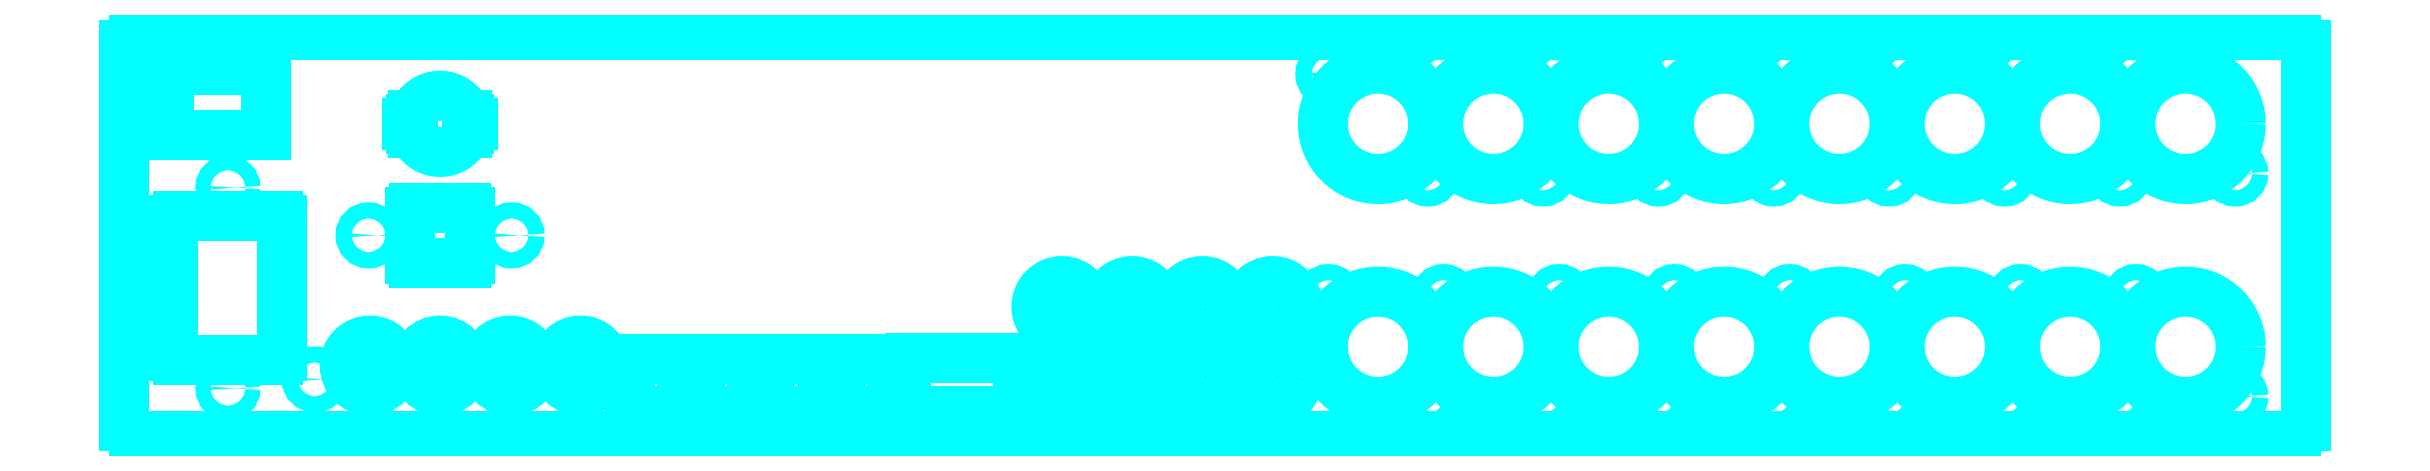
<metadata>
{"format":"dxf","ext":"dxf","renderer":"ezdxf+matplotlib","layout":"modelspace","background":"white","min_lineweight":24,"dpi":150}
</metadata>
<code>
0
SECTION
2
ENTITIES
0
CIRCLE
8
AddOn B Cut Panel-B+Kalt
10
-196.8
20
9.5
30
0
40
1.5
0
LINE
8
AddOn B Cut Panel-B+Kalt
10
-206.8
20
-24.85
30
0
11
-186.8
21
-24.85
31
0
0
ARC
8
AddOn B Cut Panel-B+Kalt
10
-186.8
20
-24.05
30
0
40
0.8
50
270
51
0
0
LINE
8
AddOn B Cut Panel-B+Kalt
10
-185.9
20
-24.05
30
0
11
-185.9
21
3.05
31
0
0
ARC
8
AddOn B Cut Panel-B+Kalt
10
-186.8
20
3.05
30
0
40
0.8
50
0
51
90
0
LINE
8
AddOn B Cut Panel-B+Kalt
10
-186.8
20
3.85
30
0
11
-206.8
21
3.85
31
0
0
ARC
8
AddOn B Cut Panel-B+Kalt
10
-206.8
20
3.05
30
0
40
0.8
50
90
51
180
0
LINE
8
AddOn B Cut Panel-B+Kalt
10
-207.7
20
3.05
30
0
11
-207.7
21
-24.05
31
0
0
ARC
8
AddOn B Cut Panel-B+Kalt
10
-206.8
20
-24.05
30
0
40
0.8
50
180
51
270
0
CIRCLE
8
AddOn B Cut Panel-B+Kalt
10
-196.8
20
-30.5
30
0
40
1.5
0
CIRCLE
8
AddOn B Cut Panel-B+Kalt
10
157.4
20
-32.12
30
0
40
1.6
0
CIRCLE
8
AddOn B Cut Panel-B+Kalt
10
147.5
20
-22.23
30
0
40
11
0
CIRCLE
8
AddOn B Cut Panel-B+Kalt
10
55.5
20
-22.23
30
0
40
11
0
CIRCLE
8
AddOn B Cut Panel-B+Kalt
10
42.4
20
-32.12
30
0
40
1.6
0
CIRCLE
8
AddOn B Cut Panel-B+Kalt
10
32.5
20
-22.23
30
0
40
11
0
CIRCLE
8
AddOn B Cut Panel-B+Kalt
10
193.5
20
-22.23
30
0
40
11
0
CIRCLE
8
AddOn B Cut Panel-B+Kalt
10
203.4
20
-32.12
30
0
40
1.6
0
CIRCLE
8
AddOn B Cut Panel-B+Kalt
10
55.5
20
22.22
30
0
40
11
0
LINE
8
AddOn B Cut Panel-B+Kalt
10
215.5
20
-40
30
0
11
-215.5
21
-40
31
0
0
ARC
8
AddOn B Cut Panel-B+Kalt
10
215.5
20
-38
30
0
40
2
210
0
220
0
230
-1
50
270
51
0
0
LINE
8
AddOn B Cut Panel-B+Kalt
10
-217.5
20
-38
30
0
11
-217.5
21
38
31
0
0
ARC
8
AddOn B Cut Panel-B+Kalt
10
215.5
20
38
30
0
40
2
210
0
220
0
230
-1
50
0
51
90
0
LINE
8
AddOn B Cut Panel-B+Kalt
10
-215.5
20
40
30
0
11
215.5
21
40
31
0
0
ARC
8
AddOn B Cut Panel-B+Kalt
10
-215.5
20
38
30
0
40
2
210
0
220
0
230
-1
50
90
51
180
0
LINE
8
AddOn B Cut Panel-B+Kalt
10
217.5
20
38
30
0
11
217.5
21
-38
31
0
0
ARC
8
AddOn B Cut Panel-B+Kalt
10
-215.5
20
-38
30
0
40
2
210
0
220
0
230
-1
50
180
51
270
0
CIRCLE
8
AddOn B Cut Panel-B+Kalt
10
45.6
20
32.13
30
0
40
1.6
0
CIRCLE
8
AddOn B Cut Panel-B+Kalt
10
114.6
20
32.13
30
0
40
1.6
0
CIRCLE
8
AddOn B Cut Panel-B+Kalt
10
124.5
20
22.22
30
0
40
11
0
CIRCLE
8
AddOn B Cut Panel-B+Kalt
10
170.5
20
22.22
30
0
40
11
0
CIRCLE
8
AddOn B Cut Panel-B+Kalt
10
160.6
20
32.13
30
0
40
1.6
0
CIRCLE
8
AddOn B Cut Panel-B+Kalt
10
193.5
20
22.22
30
0
40
11
0
CIRCLE
8
AddOn B Cut Panel-B+Kalt
10
32.5
20
22.22
30
0
40
11
0
CIRCLE
8
AddOn B Cut Panel-B+Kalt
10
170.5
20
-22.23
30
0
40
11
0
CIRCLE
8
AddOn B Cut Panel-B+Kalt
10
101.5
20
22.22
30
0
40
11
0
CIRCLE
8
AddOn B Cut Panel-B+Kalt
10
101.5
20
-22.23
30
0
40
11
0
CIRCLE
8
AddOn B Cut Panel-B+Kalt
10
111.4
20
-32.12
30
0
40
1.6
0
CIRCLE
8
AddOn B Cut Panel-B+Kalt
10
183.6
20
32.13
30
0
40
1.6
0
CIRCLE
8
AddOn B Cut Panel-B+Kalt
10
147.5
20
22.22
30
0
40
11
0
CIRCLE
8
AddOn B Cut Panel-B+Kalt
10
180.4
20
-32.12
30
0
40
1.6
0
CIRCLE
8
AddOn B Cut Panel-B+Kalt
10
137.6
20
32.13
30
0
40
1.6
0
CIRCLE
8
AddOn B Cut Panel-B+Kalt
10
124.5
20
-22.23
30
0
40
11
0
CIRCLE
8
AddOn B Cut Panel-B+Kalt
10
134.4
20
-32.12
30
0
40
1.6
0
CIRCLE
8
AddOn B Cut Panel-B+Kalt
10
91.6
20
32.13
30
0
40
1.6
0
CIRCLE
8
AddOn B Cut Panel-B+Kalt
10
78.5
20
-22.23
30
0
40
11
0
CIRCLE
8
AddOn B Cut Panel-B+Kalt
10
88.4
20
-32.12
30
0
40
1.6
0
CIRCLE
8
AddOn B Cut Panel-B+Kalt
10
-2.5
20
-28.23
30
0
40
5.1
0
CIRCLE
8
AddOn B Cut Panel-B+Kalt
10
68.6
20
32.13
30
0
40
1.6
0
CIRCLE
8
AddOn B Cut Panel-B+Kalt
10
78.5
20
22.22
30
0
40
11
0
CIRCLE
8
AddOn B Cut Panel-B+Kalt
10
65.4
20
-32.12
30
0
40
1.6
0
CIRCLE
8
AddOn B Cut Panel-B+Kalt
10
11.5
20
-28.23
30
0
40
5.1
0
CIRCLE
8
AddOn B Cut Panel-B+Kalt
10
160.6
20
-12.32
30
0
40
1.6
0
CIRCLE
8
AddOn B Cut Panel-B+Kalt
10
203.4
20
12.33
30
0
40
1.6
0
CIRCLE
8
AddOn B Cut Panel-B+Kalt
10
183.6
20
-12.32
30
0
40
1.6
0
CIRCLE
8
AddOn B Cut Panel-B+Kalt
10
45.6
20
-12.32
30
0
40
1.6
0
CIRCLE
8
AddOn B Cut Panel-B+Kalt
10
111.4
20
12.33
30
0
40
1.6
0
CIRCLE
8
AddOn B Cut Panel-B+Kalt
10
157.4
20
12.33
30
0
40
1.6
0
CIRCLE
8
AddOn B Cut Panel-B+Kalt
10
42.4
20
12.33
30
0
40
1.6
0
CIRCLE
8
AddOn B Cut Panel-B+Kalt
10
-16.5
20
-28.23
30
0
40
5.1
0
CIRCLE
8
AddOn B Cut Panel-B+Kalt
10
137.6
20
-12.32
30
0
40
1.6
0
CIRCLE
8
AddOn B Cut Panel-B+Kalt
10
4.5
20
-21.22
30
0
40
1.6
0
CIRCLE
8
AddOn B Cut Panel-B+Kalt
10
114.6
20
-12.32
30
0
40
1.6
0
CIRCLE
8
AddOn B Cut Panel-B+Kalt
10
180.4
20
12.33
30
0
40
1.6
0
CIRCLE
8
AddOn B Cut Panel-B+Kalt
10
22.6
20
32.13
30
0
40
1.6
0
CIRCLE
8
AddOn B Cut Panel-B+Kalt
10
134.4
20
12.33
30
0
40
1.6
0
CIRCLE
8
AddOn B Cut Panel-B+Kalt
10
91.6
20
-12.32
30
0
40
1.6
0
CIRCLE
8
AddOn B Cut Panel-B+Kalt
10
11.5
20
-14.22
30
0
40
5.1
0
CIRCLE
8
AddOn B Cut Panel-B+Kalt
10
-30.5
20
-28.23
30
0
40
5.1
0
CIRCLE
8
AddOn B Cut Panel-B+Kalt
10
68.6
20
-12.32
30
0
40
1.6
0
CIRCLE
8
AddOn B Cut Panel-B+Kalt
10
-2.5
20
-14.22
30
0
40
5.1
0
CIRCLE
8
AddOn B Cut Panel-B+Kalt
10
-126.5
20
-25.99
30
0
40
5
0
CIRCLE
8
AddOn B Cut Panel-B+Kalt
10
22.6
20
-12.32
30
0
40
1.6
0
CIRCLE
8
AddOn B Cut Panel-B+Kalt
10
88.4
20
12.33
30
0
40
1.6
0
CIRCLE
8
AddOn B Cut Panel-B+Kalt
10
65.4
20
12.33
30
0
40
1.6
0
CIRCLE
8
AddOn B Cut Panel-B+Kalt
10
-168.5
20
-25.99
30
0
40
5
0
LINE
8
AddOn B Cut Panel-B+Kalt
10
-73.85
20
-35.12
30
0
11
-65.15
21
-35.12
31
0
0
ARC
8
AddOn B Cut Panel-B+Kalt
10
-65.15
20
-34.33
30
0
40
0.8
50
270
51
0
0
LINE
8
AddOn B Cut Panel-B+Kalt
10
-64.35
20
-34.32
30
0
11
-64.35
21
-25.52
31
0
0
ARC
8
AddOn B Cut Panel-B+Kalt
10
-65.15
20
-25.52
30
0
40
0.8
50
0
51
90
0
LINE
8
AddOn B Cut Panel-B+Kalt
10
-65.15
20
-24.72
30
0
11
-73.85
21
-24.72
31
0
0
ARC
8
AddOn B Cut Panel-B+Kalt
10
-73.85
20
-25.52
30
0
40
0.8
50
90
51
180
0
LINE
8
AddOn B Cut Panel-B+Kalt
10
-74.65
20
-25.52
30
0
11
-74.65
21
-34.32
31
0
0
ARC
8
AddOn B Cut Panel-B+Kalt
10
-73.85
20
-34.32
30
0
40
0.8
50
180
51
270
0
CIRCLE
8
AddOn B Cut Panel-B+Kalt
10
-140.5
20
-25.99
30
0
40
5
0
CIRCLE
8
AddOn B Cut Panel-B+Kalt
10
-154.5
20
-25.99
30
0
40
5
0
LINE
8
AddOn B Cut Panel-B+Kalt
10
-78.35
20
-34.33
30
0
11
-78.35
21
-25.52
31
0
0
ARC
8
AddOn B Cut Panel-B+Kalt
10
-79.15
20
-25.52
30
0
40
0.8
50
0
51
90
0
LINE
8
AddOn B Cut Panel-B+Kalt
10
-79.15
20
-24.72
30
0
11
-87.85
21
-24.73
31
0
0
ARC
8
AddOn B Cut Panel-B+Kalt
10
-87.85
20
-25.52
30
0
40
0.8
50
90
51
180
0
LINE
8
AddOn B Cut Panel-B+Kalt
10
-88.65
20
-25.52
30
0
11
-88.65
21
-34.33
31
0
0
ARC
8
AddOn B Cut Panel-B+Kalt
10
-87.85
20
-34.32
30
0
40
0.8
50
180
51
270
0
LINE
8
AddOn B Cut Panel-B+Kalt
10
-87.85
20
-35.12
30
0
11
-79.15
21
-35.12
31
0
0
ARC
8
AddOn B Cut Panel-B+Kalt
10
-79.15
20
-34.33
30
0
40
0.8
50
270
51
0
0
LINE
8
AddOn B Cut Panel-B+Kalt
10
-60.87
20
-35.03
30
0
11
-40.17
21
-35.02
31
0
0
ARC
8
AddOn B Cut Panel-B+Kalt
10
-40.17
20
-34.23
30
0
40
0.8
50
270
51
0
0
LINE
8
AddOn B Cut Panel-B+Kalt
10
-39.37
20
-34.23
30
0
11
-39.37
21
-25.33
31
0
0
ARC
8
AddOn B Cut Panel-B+Kalt
10
-40.17
20
-25.32
30
0
40
0.8
50
0
51
90
0
LINE
8
AddOn B Cut Panel-B+Kalt
10
-40.17
20
-24.53
30
0
11
-60.87
21
-24.53
31
0
0
ARC
8
AddOn B Cut Panel-B+Kalt
10
-60.87
20
-25.33
30
0
40
0.8
50
90
51
180
0
LINE
8
AddOn B Cut Panel-B+Kalt
10
-61.67
20
-25.33
30
0
11
-61.67
21
-34.23
31
0
0
ARC
8
AddOn B Cut Panel-B+Kalt
10
-60.87
20
-34.23
30
0
40
0.8
50
180
51
270
0
CIRCLE
8
AddOn B Cut Panel-B+Kalt
10
-9.5
20
-21.22
30
0
40
1.6
0
CIRCLE
8
AddOn B Cut Panel-B+Kalt
10
-16.5
20
-14.22
30
0
40
5.1
0
CIRCLE
8
AddOn B Cut Panel-B+Kalt
10
-23.5
20
-21.22
30
0
40
1.6
0
LINE
8
AddOn B Cut Panel-B+Kalt
10
-101.8
20
-35.12
30
0
11
-93.15
21
-35.12
31
0
0
ARC
8
AddOn B Cut Panel-B+Kalt
10
-93.15
20
-34.33
30
0
40
0.8
50
270
51
0
0
LINE
8
AddOn B Cut Panel-B+Kalt
10
-92.35
20
-34.33
30
0
11
-92.35
21
-25.53
31
0
0
ARC
8
AddOn B Cut Panel-B+Kalt
10
-93.15
20
-25.53
30
0
40
0.8
50
0
51
90
0
LINE
8
AddOn B Cut Panel-B+Kalt
10
-93.15
20
-24.73
30
0
11
-101.8
21
-24.73
31
0
0
ARC
8
AddOn B Cut Panel-B+Kalt
10
-101.8
20
-25.52
30
0
40
0.8
50
90
51
180
0
LINE
8
AddOn B Cut Panel-B+Kalt
10
-102.7
20
-25.53
30
0
11
-102.7
21
-34.33
31
0
0
ARC
8
AddOn B Cut Panel-B+Kalt
10
-101.8
20
-34.33
30
0
40
0.8
50
180
51
270
0
LINE
8
AddOn B Cut Panel-B+Kalt
10
-106.3
20
-34.33
30
0
11
-106.3
21
-25.53
31
0
0
ARC
8
AddOn B Cut Panel-B+Kalt
10
-107.2
20
-25.53
30
0
40
0.8
50
0
51
90
0
LINE
8
AddOn B Cut Panel-B+Kalt
10
-107.2
20
-24.73
30
0
11
-115.8
21
-24.73
31
0
0
ARC
8
AddOn B Cut Panel-B+Kalt
10
-115.8
20
-25.53
30
0
40
0.8
50
90
51
180
0
LINE
8
AddOn B Cut Panel-B+Kalt
10
-116.7
20
-25.53
30
0
11
-116.7
21
-34.33
31
0
0
ARC
8
AddOn B Cut Panel-B+Kalt
10
-115.8
20
-34.33
30
0
40
0.8
50
180
51
270
0
LINE
8
AddOn B Cut Panel-B+Kalt
10
-115.8
20
-35.13
30
0
11
-107.2
21
-35.13
31
0
0
ARC
8
AddOn B Cut Panel-B+Kalt
10
-107.2
20
-34.33
30
0
40
0.8
50
270
51
0
0
CIRCLE
8
AddOn B Cut Panel-B+Kalt
10
-30.5
20
-14.22
30
0
40
5.1
0
LINE
8
AddOn B Cut Panel-B+Kalt
10
-159.8
20
24.03
30
0
11
-159.8
21
23.17
31
0
0
LINE
8
AddOn B Cut Panel-B+Kalt
10
-159.8
20
23.17
30
0
11
-160.2
21
23.17
31
0
0
ARC
8
AddOn B Cut Panel-B+Kalt
10
-160.3
20
22.38
30
0
40
0.7997
50
89.98
51
180
0
LINE
8
AddOn B Cut Panel-B+Kalt
10
-161.1
20
22.37
30
0
11
-161.1
21
22.07
31
0
0
ARC
8
AddOn B Cut Panel-B+Kalt
10
-160.3
20
22.07
30
0
40
0.7997
50
180
51
270
0
LINE
8
AddOn B Cut Panel-B+Kalt
10
-160.2
20
21.27
30
0
11
-159.8
21
21.27
31
0
0
LINE
8
AddOn B Cut Panel-B+Kalt
10
-159.8
20
21.27
30
0
11
-159.8
21
20.42
31
0
0
ARC
8
AddOn B Cut Panel-B+Kalt
10
-154.5
20
22.22
30
0
40
5.6
50
198.8
51
341.2
0
LINE
8
AddOn B Cut Panel-B+Kalt
10
-149.2
20
20.42
30
0
11
-149.2
21
21.27
31
0
0
LINE
8
AddOn B Cut Panel-B+Kalt
10
-149.2
20
21.27
30
0
11
-148.8
21
21.27
31
0
0
ARC
8
AddOn B Cut Panel-B+Kalt
10
-148.7
20
22.07
30
0
40
0.7997
50
270
51
0.02103
0
LINE
8
AddOn B Cut Panel-B+Kalt
10
-147.9
20
22.07
30
0
11
-147.9
21
22.37
31
0
0
ARC
8
AddOn B Cut Panel-B+Kalt
10
-148.7
20
22.38
30
0
40
0.7997
50
360
51
90.02
0
LINE
8
AddOn B Cut Panel-B+Kalt
10
-148.8
20
23.17
30
0
11
-149.2
21
23.17
31
0
0
LINE
8
AddOn B Cut Panel-B+Kalt
10
-149.2
20
23.17
30
0
11
-149.2
21
24.03
31
0
0
ARC
8
AddOn B Cut Panel-B+Kalt
10
-154.5
20
22.23
30
0
40
5.6
50
18.84
51
161.2
0
CIRCLE
8
AddOn B Cut Panel-B+Kalt
10
-179.5
20
-28.72
30
0
40
1.6
0
CIRCLE
8
AddOn B Cut Panel-B+Kalt
10
-140.3
20
-1.043e-05
30
0
40
1.6
0
CIRCLE
8
AddOn B Cut Panel-B+Kalt
10
-168.8
20
-1.043e-05
30
0
40
1.6
0
LINE
8
AddOn B Cut Panel-B+Kalt
10
-148.4
20
-4.7
30
0
11
-148.4
21
4.7
31
0
0
ARC
8
AddOn B Cut Panel-B+Kalt
10
-149.2
20
4.7
30
0
40
0.7997
50
360
51
90.02
0
LINE
8
AddOn B Cut Panel-B+Kalt
10
-149.2
20
5.5
30
0
11
-159.8
21
5.5
31
0
0
ARC
8
AddOn B Cut Panel-B+Kalt
10
-159.8
20
4.7
30
0
40
0.7997
50
89.98
51
180
0
LINE
8
AddOn B Cut Panel-B+Kalt
10
-160.6
20
4.7
30
0
11
-160.6
21
-4.7
31
0
0
ARC
8
AddOn B Cut Panel-B+Kalt
10
-159.8
20
-4.7
30
0
40
0.7997
50
180
51
270
0
LINE
8
AddOn B Cut Panel-B+Kalt
10
-159.8
20
-5.5
30
0
11
-149.2
21
-5.5
31
0
0
ARC
8
AddOn B Cut Panel-B+Kalt
10
-149.2
20
-4.7
30
0
40
0.7997
50
270
51
0.02103
0
LINE
8
AddOn B Cut Panel-B+Kalt
10
-189.2
20
33
30
0
11
-208.5
21
33
31
0
0
LINE
8
AddOn B Cut Panel-B+Kalt
10
-208.5
20
33
30
0
11
-208.5
21
20.05
31
0
0
LINE
8
AddOn B Cut Panel-B+Kalt
10
-208.5
20
20.05
30
0
11
-189.2
21
20.05
31
0
0
LINE
8
AddOn B Cut Panel-B+Kalt
10
-189.2
20
20.05
30
0
11
-189.2
21
33
31
0
0
ENDSEC
0
EOF

</code>
